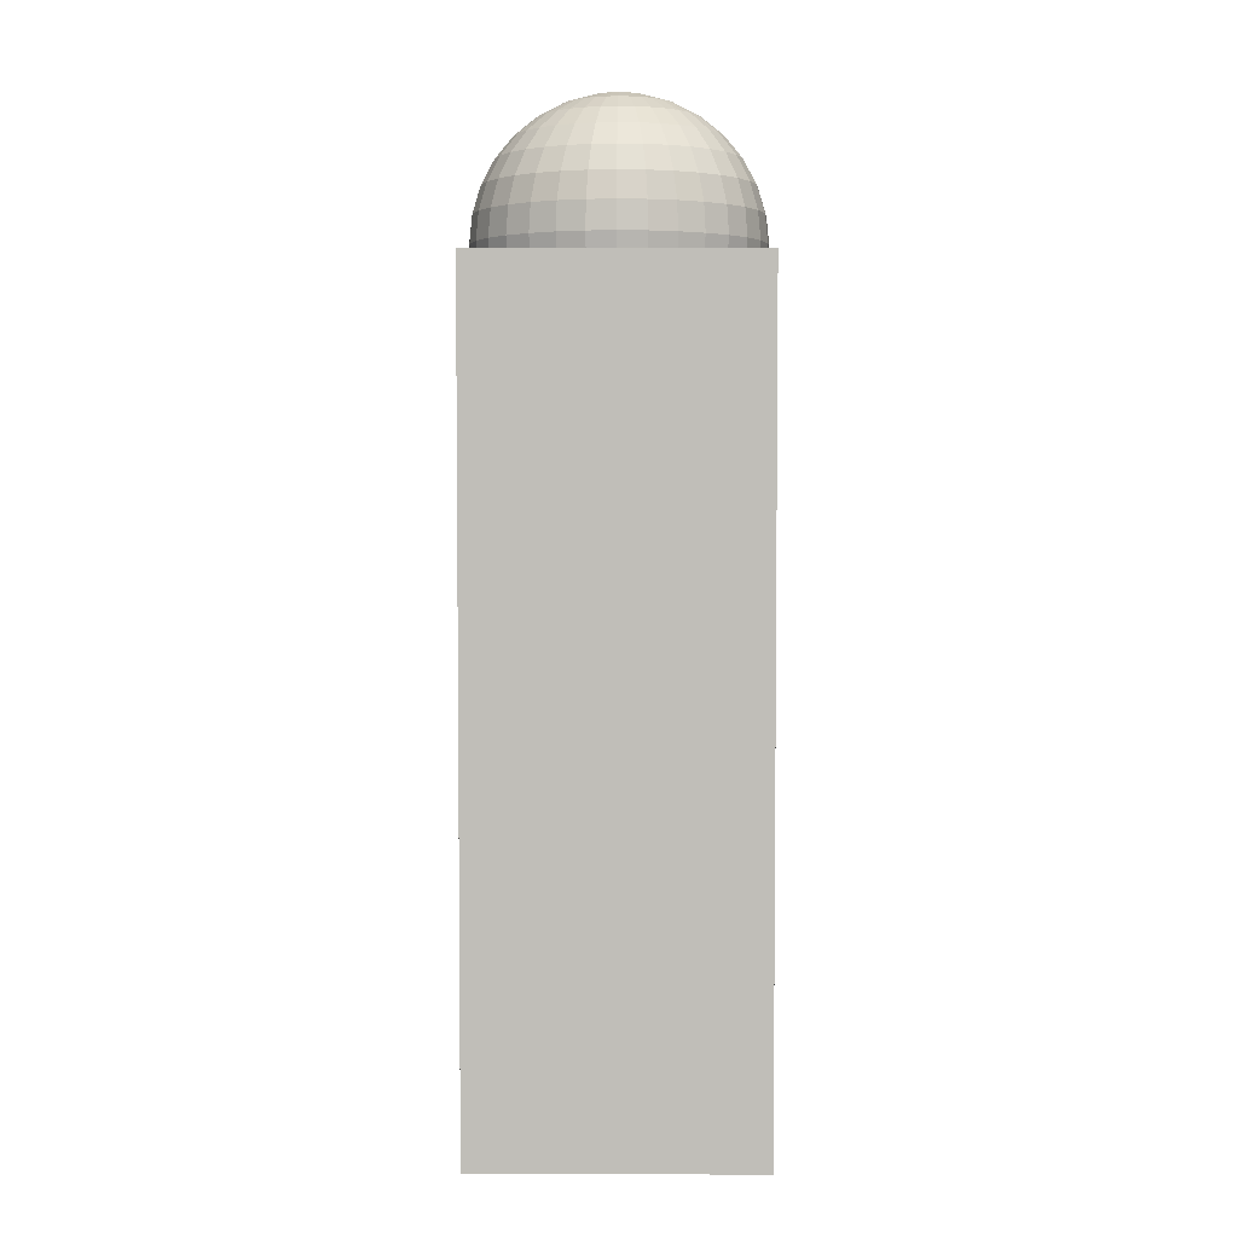
<metadata>
{"format":"obj","ext":"obj","renderer":"f3d","projection":"perspective","resolution":1024,"background":"white","views":[{"elev":4.0,"azim":-179.2,"up":"+Y"}]}
</metadata>
<code>
o 球體.004_球體.005
v 0.1451 0.1451 0
v 0.1423 0.1451 0.0283
v 0.1673 0.114 0.03328
v 0.1706 0.114 0
v 0.1706 -0.114 -0
v 0.1673 -0.114 0.03328
v 0.1423 -0.1451 0.0283
v 0.1451 -0.1451 -0
v 0.114 0.1706 0
v 0.1118 0.1706 0.02224
v 0.1895 -0.07851 -0
v 0.1859 -0.07851 0.03698
v 0.07851 0.1895 0
v 0.077 0.1895 0.01532
v 0.2012 -0.04002 -0
v 0.1973 -0.04002 0.03925
v 0.04002 0.2012 0
v 0.03925 0.2012 0.007808
v 0.2052 0 0
v 0.2012 -0 0.04002
v 0.04002 -0.2012 -0
v 0.03925 -0.2012 0.007808
v 0 -0.2052 -0
v 0 0.2052 0
v 0.2012 0.04002 0
v 0.1973 0.04002 0.03925
v 0.07851 -0.1895 -0
v 0.077 -0.1895 0.01532
v 0.1895 0.07851 0
v 0.1859 0.07851 0.03698
v 0.114 -0.1706 -0
v 0.1118 -0.1706 0.02224
v 0.1576 0.114 0.06528
v 0.1751 0.07851 0.07253
v 0.134 -0.1451 0.05552
v 0.1053 -0.1706 0.04362
v 0.134 0.1451 0.05552
v 0.1576 -0.114 0.06528
v 0.1053 0.1706 0.04362
v 0.1751 -0.07851 0.07253
v 0.07253 0.1895 0.03004
v 0.1859 -0.04002 0.077
v 0.03698 0.2012 0.01532
v 0.1895 -0 0.07851
v 0.03698 -0.2012 0.01532
v 0.1859 0.04002 0.077
v 0.07253 -0.1895 0.03004
v 0.03328 0.2012 0.02224
v 0.06528 0.1895 0.04362
v 0.1706 -0 0.114
v 0.1673 -0.04002 0.1118
v 0.03328 -0.2012 0.02224
v 0.1673 0.04002 0.1118
v 0.06528 -0.1895 0.04362
v 0.1576 0.07851 0.1053
v 0.09477 -0.1706 0.06332
v 0.1418 0.114 0.09477
v 0.1206 -0.1451 0.0806
v 0.1206 0.1451 0.0806
v 0.1418 -0.114 0.09477
v 0.09477 0.1706 0.06332
v 0.1576 -0.07851 0.1053
v 0.1026 -0.1451 0.1026
v 0.0806 -0.1706 0.0806
v 0.1026 0.1451 0.1026
v 0.1206 0.114 0.1206
v 0.1206 -0.114 0.1206
v 0.0806 0.1706 0.0806
v 0.134 -0.07851 0.134
v 0.05552 0.1895 0.05552
v 0.1423 -0.04002 0.1423
v 0.0283 0.2012 0.0283
v 0.1451 -0 0.1451
v 0.0283 -0.2012 0.0283
v 0.1423 0.04002 0.1423
v 0.05552 -0.1895 0.05552
v 0.134 0.07851 0.134
v 0.114 -0 0.1706
v 0.1118 -0.04002 0.1673
v 0.02224 -0.2012 0.03328
v 0.02224 0.2012 0.03328
v 0.1118 0.04002 0.1673
v 0.04362 -0.1895 0.06528
v 0.1053 0.07851 0.1576
v 0.06332 -0.1706 0.09477
v 0.09477 0.114 0.1418
v 0.0806 -0.1451 0.1206
v 0.0806 0.1451 0.1206
v 0.09477 -0.114 0.1418
v 0.06332 0.1706 0.09477
v 0.1053 -0.07851 0.1576
v 0.04362 0.1895 0.06528
v 0.05552 0.1451 0.134
v 0.06528 0.114 0.1576
v 0.06528 -0.114 0.1576
v 0.05552 -0.1451 0.134
v 0.04362 0.1706 0.1053
v 0.07253 -0.07851 0.1751
v 0.03004 0.1895 0.07253
v 0.077 -0.04002 0.1859
v 0.01532 0.2012 0.03698
v 0.07851 -0 0.1895
v 0.01532 -0.2012 0.03698
v 0.077 0.04002 0.1859
v 0.03004 -0.1895 0.07253
v 0.07253 0.07851 0.1751
v 0.04362 -0.1706 0.1053
v 0.007808 0.2012 0.03925
v 0.03925 0.04002 0.1973
v 0.04002 -0 0.2012
v 0.01532 -0.1895 0.077
v 0.007808 -0.2012 0.03925
v 0.03698 0.07851 0.1859
v 0.02224 -0.1706 0.1118
v 0.03328 0.114 0.1673
v 0.0283 -0.1451 0.1423
v 0.0283 0.1451 0.1423
v 0.03328 -0.114 0.1673
v 0.02224 0.1706 0.1118
v 0.03698 -0.07851 0.1859
v 0.01532 0.1895 0.077
v 0.03925 -0.04002 0.1973
v 0 0.1706 0.114
v 0 0.1451 0.1451
v 0 -0.07851 0.1895
v 0 -0.114 0.1706
v 0 0.1895 0.07851
v 0 -0.04002 0.2012
v 0 0.2012 0.04002
v 0 -0 0.2052
v 0 -0.2012 0.04002
v 0 0.04002 0.2012
v 0 -0.1895 0.07851
v 0 0.07851 0.1895
v 0 -0.1706 0.114
v 0 0.114 0.1706
v 0 -0.1451 0.1451
v -0.01532 -0.1895 0.077
v -0.007808 -0.2012 0.03925
v -0.03698 0.07851 0.1859
v -0.03925 0.04002 0.1973
v -0.02224 -0.1706 0.1118
v -0.03328 0.114 0.1673
v -0.0283 -0.1451 0.1423
v -0.0283 0.1451 0.1423
v -0.03328 -0.114 0.1673
v -0.02224 0.1706 0.1118
v -0.03698 -0.07851 0.1859
v -0.01532 0.1895 0.077
v -0.03925 -0.04002 0.1973
v -0.007808 0.2012 0.03925
v -0.04002 -0 0.2012
v -0.07253 -0.07851 0.1751
v -0.06528 -0.114 0.1576
v -0.03004 0.1895 0.07253
v -0.04362 0.1706 0.1053
v -0.077 -0.04002 0.1859
v -0.01532 0.2012 0.03698
v -0.07851 -0 0.1895
v -0.01532 -0.2012 0.03698
v -0.077 0.04002 0.1859
v -0.03004 -0.1895 0.07253
v -0.07253 0.07851 0.1751
v -0.04362 -0.1706 0.1053
v -0.06528 0.114 0.1576
v -0.05552 -0.1451 0.134
v -0.05552 0.1451 0.134
v -0.1053 0.07851 0.1576
v -0.1118 0.04002 0.1673
v -0.06332 -0.1706 0.09477
v -0.04362 -0.1895 0.06528
v -0.09477 0.114 0.1418
v -0.0806 -0.1451 0.1206
v -0.0806 0.1451 0.1206
v -0.09477 -0.114 0.1418
v -0.06332 0.1706 0.09477
v -0.1053 -0.07851 0.1576
v -0.04362 0.1895 0.06528
v -0.1118 -0.04002 0.1673
v -0.02224 0.2012 0.03328
v -0.114 -0 0.1706
v -0.02224 -0.2012 0.03328
v -0.05552 0.1895 0.05552
v -0.0806 0.1706 0.0806
v -0.1423 -0.04002 0.1423
v -0.134 -0.07851 0.134
v -0.0283 0.2012 0.0283
v -0.1451 -0 0.1451
v -0.0283 -0.2012 0.0283
v -0.1423 0.04002 0.1423
v -0.05552 -0.1895 0.05552
v -0.134 0.07851 0.134
v -0.0806 -0.1706 0.0806
v -0.1206 0.114 0.1206
v -0.1026 -0.1451 0.1026
v -0.1026 0.1451 0.1026
v -0.1206 -0.114 0.1206
v -0.09477 -0.1706 0.06332
v -0.06528 -0.1895 0.04362
v -0.1418 0.114 0.09477
v -0.1576 0.07851 0.1053
v -0.1206 -0.1451 0.0806
v -0.1206 0.1451 0.0806
v -0.1418 -0.114 0.09477
v -0.09477 0.1706 0.06332
v -0.1576 -0.07851 0.1053
v -0.06528 0.1895 0.04362
v -0.1673 -0.04002 0.1118
v -0.03328 0.2012 0.02224
v -0.1706 -0 0.114
v -0.03328 -0.2012 0.02224
v -0.1673 0.04002 0.1118
v -0.1859 -0.04002 0.077
v -0.1751 -0.07851 0.07253
v -0.03698 0.2012 0.01532
v -0.07253 0.1895 0.03004
v -0.1895 -0 0.07851
v -0.03698 -0.2012 0.01532
v -0.1859 0.04002 0.077
v -0.07253 -0.1895 0.03004
v -0.1751 0.07851 0.07253
v -0.1053 -0.1706 0.04362
v -0.1576 0.114 0.06528
v -0.134 -0.1451 0.05552
v -0.134 0.1451 0.05552
v -0.1576 -0.114 0.06528
v -0.1053 0.1706 0.04362
v -0.1673 0.114 0.03328
v -0.1859 0.07851 0.03698
v -0.1423 -0.1451 0.0283
v -0.1118 -0.1706 0.02224
v -0.1423 0.1451 0.0283
v -0.1673 -0.114 0.03328
v -0.1118 0.1706 0.02224
v -0.1859 -0.07851 0.03698
v -0.077 0.1895 0.01532
v -0.1973 -0.04002 0.03925
v -0.03925 0.2012 0.007808
v -0.2012 -0 0.04002
v -0.03925 -0.2012 0.007808
v -0.1973 0.04002 0.03925
v -0.077 -0.1895 0.01532
v -0.04002 0.2012 0
v -0.07851 0.1895 0
v -0.2052 0 0
v -0.2012 -0.04002 -0
v -0.04002 -0.2012 -0
v -0.2012 0.04002 0
v -0.07851 -0.1895 -0
v -0.1895 0.07851 0
v -0.114 -0.1706 -0
v -0.1706 0.114 0
v -0.1451 -0.1451 -0
v -0.1451 0.1451 0
v -0.1706 -0.114 -0
v -0.114 0.1706 0
v -0.1895 -0.07851 -0
v -0.1423 0.1451 -0.0283
v -0.1673 0.114 -0.03328
v -0.1673 -0.114 -0.03328
v -0.1423 -0.1451 -0.0283
v -0.1118 0.1706 -0.02224
v -0.1859 -0.07851 -0.03698
v -0.077 0.1895 -0.01532
v -0.1973 -0.04002 -0.03925
v -0.03925 0.2012 -0.007808
v -0.2012 0 -0.04002
v -0.03925 -0.2012 -0.007808
v -0.1973 0.04002 -0.03925
v -0.077 -0.1895 -0.01532
v -0.1859 0.07851 -0.03698
v -0.1118 -0.1706 -0.02224
v -0.03698 -0.2012 -0.01532
v -0.03698 0.2012 -0.01532
v -0.1859 0.04002 -0.077
v -0.1895 0 -0.07851
v -0.07253 -0.1895 -0.03004
v -0.1751 0.07851 -0.07253
v -0.1053 -0.1706 -0.04362
v -0.1576 0.114 -0.06528
v -0.134 -0.1451 -0.05552
v -0.134 0.1451 -0.05552
v -0.1576 -0.114 -0.06528
v -0.1053 0.1706 -0.04362
v -0.1751 -0.07851 -0.07253
v -0.07253 0.1895 -0.03004
v -0.1859 -0.04002 -0.077
v -0.1418 -0.114 -0.09477
v -0.1206 -0.1451 -0.0806
v -0.09477 0.1706 -0.06332
v -0.1206 0.1451 -0.0806
v -0.1576 -0.07851 -0.1053
v -0.06528 0.1895 -0.04362
v -0.1673 -0.04002 -0.1118
v -0.03328 0.2012 -0.02224
v -0.1706 0 -0.114
v -0.03328 -0.2012 -0.02224
v -0.1673 0.04002 -0.1118
v -0.06528 -0.1895 -0.04362
v -0.1576 0.07851 -0.1053
v -0.09477 -0.1706 -0.06332
v -0.1418 0.114 -0.09477
v -0.1423 0.04002 -0.1423
v -0.1451 0 -0.1451
v -0.05552 -0.1895 -0.05552
v -0.0283 -0.2012 -0.0283
v -0.134 0.07851 -0.134
v -0.0806 -0.1706 -0.0806
v -0.1206 0.114 -0.1206
v -0.1026 -0.1451 -0.1026
v -0.1026 0.1451 -0.1026
v -0.1206 -0.114 -0.1206
v -0.0806 0.1706 -0.0806
v -0.134 -0.07851 -0.134
v -0.05552 0.1895 -0.05552
v -0.1423 -0.04002 -0.1423
v -0.0283 0.2012 -0.0283
v -0.06332 0.1706 -0.09477
v -0.0806 0.1451 -0.1206
v -0.1053 -0.07851 -0.1576
v -0.09477 -0.114 -0.1418
v -0.04362 0.1895 -0.06528
v -0.1118 -0.04002 -0.1673
v -0.02224 0.2012 -0.03328
v -0.114 0 -0.1706
v -0.02224 -0.2012 -0.03328
v -0.1118 0.04002 -0.1673
v -0.04362 -0.1895 -0.06528
v -0.1053 0.07851 -0.1576
v -0.06332 -0.1706 -0.09477
v -0.09477 0.114 -0.1418
v -0.0806 -0.1451 -0.1206
v -0.03004 -0.1895 -0.07253
v -0.01532 -0.2012 -0.03698
v -0.07253 0.07851 -0.1751
v -0.077 0.04002 -0.1859
v -0.04362 -0.1706 -0.1053
v -0.06528 0.114 -0.1576
v -0.05552 -0.1451 -0.134
v -0.05552 0.1451 -0.134
v -0.06528 -0.114 -0.1576
v -0.04362 0.1706 -0.1053
v -0.07253 -0.07851 -0.1751
v -0.03004 0.1895 -0.07253
v -0.077 -0.04002 -0.1859
v -0.01532 0.2012 -0.03698
v -0.07851 0 -0.1895
v -0.03698 -0.07851 -0.1859
v -0.03328 -0.114 -0.1673
v -0.01532 0.1895 -0.077
v -0.02224 0.1706 -0.1118
v -0.03925 -0.04002 -0.1973
v -0.007808 0.2012 -0.03925
v -0.04002 0 -0.2012
v -0.007808 -0.2012 -0.03925
v -0.03925 0.04002 -0.1973
v -0.01532 -0.1895 -0.077
v -0.03698 0.07851 -0.1859
v -0.02224 -0.1706 -0.1118
v -0.03328 0.114 -0.1673
v -0.0283 -0.1451 -0.1423
v -0.0283 0.1451 -0.1423
v 0 0.07851 -0.1895
v 0 0.04002 -0.2012
v 0 -0.1706 -0.114
v 0 -0.1895 -0.07851
v 0 0.114 -0.1706
v 0 -0.1451 -0.1451
v 0 0.1451 -0.1451
v 0 -0.114 -0.1706
v 0 0.1706 -0.114
v 0 -0.07851 -0.1895
v 0 0.1895 -0.07851
v 0 -0.04002 -0.2012
v 0 0.2012 -0.04002
v 0 0 -0.2052
v 0 -0.2012 -0.04002
v 0.01532 0.1895 -0.077
v 0.02224 0.1706 -0.1118
v 0.03925 -0.04002 -0.1973
v 0.03698 -0.07851 -0.1859
v 0.007808 0.2012 -0.03925
v 0.04002 0 -0.2012
v 0.007808 -0.2012 -0.03925
v 0.03925 0.04002 -0.1973
v 0.01532 -0.1895 -0.077
v 0.03698 0.07851 -0.1859
v 0.02224 -0.1706 -0.1118
v 0.03328 0.114 -0.1673
v 0.0283 -0.1451 -0.1423
v 0.0283 0.1451 -0.1423
v 0.03328 -0.114 -0.1673
v 0.06528 0.114 -0.1576
v 0.07253 0.07851 -0.1751
v 0.05552 -0.1451 -0.134
v 0.04362 -0.1706 -0.1053
v 0.05552 0.1451 -0.134
v 0.06528 -0.114 -0.1576
v 0.04362 0.1706 -0.1053
v 0.07253 -0.07851 -0.1751
v 0.03004 0.1895 -0.07253
v 0.077 -0.04002 -0.1859
v 0.01532 0.2012 -0.03698
v 0.07851 0 -0.1895
v 0.01532 -0.2012 -0.03698
v 0.077 0.04002 -0.1859
v 0.03004 -0.1895 -0.07253
v 0.02224 0.2012 -0.03328
v 0.04362 0.1895 -0.06528
v 0.114 0 -0.1706
v 0.1118 -0.04002 -0.1673
v 0.02224 -0.2012 -0.03328
v 0.1118 0.04002 -0.1673
v 0.04362 -0.1895 -0.06528
v 0.1053 0.07851 -0.1576
v 0.06332 -0.1706 -0.09477
v 0.09477 0.114 -0.1418
v 0.0806 -0.1451 -0.1206
v 0.0806 0.1451 -0.1206
v 0.09477 -0.114 -0.1418
v 0.06332 0.1706 -0.09477
v 0.1053 -0.07851 -0.1576
v 0.1026 -0.1451 -0.1026
v 0.0806 -0.1706 -0.0806
v 0.1026 0.1451 -0.1026
v 0.1206 0.114 -0.1206
v 0.1206 -0.114 -0.1206
v 0.0806 0.1706 -0.0806
v 0.134 -0.07851 -0.134
v 0.05552 0.1895 -0.05552
v 0.1423 -0.04002 -0.1423
v 0.0283 0.2012 -0.0283
v 0.1451 0 -0.1451
v 0.0283 -0.2012 -0.0283
v 0.1423 0.04002 -0.1423
v 0.05552 -0.1895 -0.05552
v 0.134 0.07851 -0.134
v 0.1706 0 -0.114
v 0.1673 -0.04002 -0.1118
v 0.03328 -0.2012 -0.02224
v 0.03328 0.2012 -0.02224
v 0.1673 0.04002 -0.1118
v 0.06528 -0.1895 -0.04362
v 0.1576 0.07851 -0.1053
v 0.09477 -0.1706 -0.06332
v 0.1418 0.114 -0.09477
v 0.1206 -0.1451 -0.0806
v 0.1206 0.1451 -0.0806
v 0.1418 -0.114 -0.09477
v 0.09477 0.1706 -0.06332
v 0.1576 -0.07851 -0.1053
v 0.06528 0.1895 -0.04362
v 0.134 0.1451 -0.05552
v 0.1576 0.114 -0.06528
v 0.1576 -0.114 -0.06528
v 0.134 -0.1451 -0.05552
v 0.1053 0.1706 -0.04362
v 0.1751 -0.07851 -0.07253
v 0.07253 0.1895 -0.03004
v 0.1859 -0.04002 -0.077
v 0.03698 0.2012 -0.01532
v 0.1895 0 -0.07851
v 0.03698 -0.2012 -0.01532
v 0.1859 0.04002 -0.077
v 0.07253 -0.1895 -0.03004
v 0.1751 0.07851 -0.07253
v 0.1053 -0.1706 -0.04362
v 0.03925 -0.2012 -0.007808
v 0.03925 0.2012 -0.007808
v 0.1973 0.04002 -0.03925
v 0.2012 0 -0.04002
v 0.077 -0.1895 -0.01532
v 0.1859 0.07851 -0.03698
v 0.1118 -0.1706 -0.02224
v 0.1673 0.114 -0.03328
v 0.1423 -0.1451 -0.0283
v 0.1423 0.1451 -0.0283
v 0.1673 -0.114 -0.03328
v 0.1118 0.1706 -0.02224
v 0.1859 -0.07851 -0.03698
v 0.077 0.1895 -0.01532
v 0.1973 -0.04002 -0.03925
f 1 2 3 4
f 5 6 7 8
f 9 10 2 1
f 11 12 6 5
f 13 14 10 9
f 15 16 12 11
f 17 18 14 13
f 19 20 16 15
f 21 22 23
f 24 18 17
f 25 26 20 19
f 27 28 22 21
f 29 30 26 25
f 31 32 28 27
f 4 3 30 29
f 8 7 32 31
f 3 33 34 30
f 7 35 36 32
f 2 37 33 3
f 6 38 35 7
f 10 39 37 2
f 12 40 38 6
f 14 41 39 10
f 16 42 40 12
f 18 43 41 14
f 20 44 42 16
f 22 45 23
f 24 43 18
f 26 46 44 20
f 28 47 45 22
f 30 34 46 26
f 32 36 47 28
f 43 48 49 41
f 44 50 51 42
f 45 52 23
f 24 48 43
f 46 53 50 44
f 47 54 52 45
f 34 55 53 46
f 36 56 54 47
f 33 57 55 34
f 35 58 56 36
f 37 59 57 33
f 38 60 58 35
f 39 61 59 37
f 40 62 60 38
f 41 49 61 39
f 42 51 62 40
f 58 63 64 56
f 59 65 66 57
f 60 67 63 58
f 61 68 65 59
f 62 69 67 60
f 49 70 68 61
f 51 71 69 62
f 48 72 70 49
f 50 73 71 51
f 52 74 23
f 24 72 48
f 53 75 73 50
f 54 76 74 52
f 55 77 75 53
f 56 64 76 54
f 57 66 77 55
f 73 78 79 71
f 74 80 23
f 24 81 72
f 75 82 78 73
f 76 83 80 74
f 77 84 82 75
f 64 85 83 76
f 66 86 84 77
f 63 87 85 64
f 65 88 86 66
f 67 89 87 63
f 68 90 88 65
f 69 91 89 67
f 70 92 90 68
f 71 79 91 69
f 72 81 92 70
f 88 93 94 86
f 89 95 96 87
f 90 97 93 88
f 91 98 95 89
f 92 99 97 90
f 79 100 98 91
f 81 101 99 92
f 78 102 100 79
f 80 103 23
f 24 101 81
f 82 104 102 78
f 83 105 103 80
f 84 106 104 82
f 85 107 105 83
f 86 94 106 84
f 87 96 107 85
f 24 108 101
f 104 109 110 102
f 105 111 112 103
f 106 113 109 104
f 107 114 111 105
f 94 115 113 106
f 96 116 114 107
f 93 117 115 94
f 95 118 116 96
f 97 119 117 93
f 98 120 118 95
f 99 121 119 97
f 100 122 120 98
f 101 108 121 99
f 102 110 122 100
f 103 112 23
f 119 123 124 117
f 120 125 126 118
f 121 127 123 119
f 122 128 125 120
f 108 129 127 121
f 110 130 128 122
f 112 131 23
f 24 129 108
f 109 132 130 110
f 111 133 131 112
f 113 134 132 109
f 114 135 133 111
f 115 136 134 113
f 116 137 135 114
f 117 124 136 115
f 118 126 137 116
f 133 138 139 131
f 134 140 141 132
f 135 142 138 133
f 136 143 140 134
f 137 144 142 135
f 124 145 143 136
f 126 146 144 137
f 123 147 145 124
f 125 148 146 126
f 127 149 147 123
f 128 150 148 125
f 129 151 149 127
f 130 152 150 128
f 131 139 23
f 24 151 129
f 132 141 152 130
f 148 153 154 146
f 149 155 156 147
f 150 157 153 148
f 151 158 155 149
f 152 159 157 150
f 139 160 23
f 24 158 151
f 141 161 159 152
f 138 162 160 139
f 140 163 161 141
f 142 164 162 138
f 143 165 163 140
f 144 166 164 142
f 145 167 165 143
f 146 154 166 144
f 147 156 167 145
f 163 168 169 161
f 164 170 171 162
f 165 172 168 163
f 166 173 170 164
f 167 174 172 165
f 154 175 173 166
f 156 176 174 167
f 153 177 175 154
f 155 178 176 156
f 157 179 177 153
f 158 180 178 155
f 159 181 179 157
f 160 182 23
f 24 180 158
f 161 169 181 159
f 162 171 182 160
f 178 183 184 176
f 179 185 186 177
f 180 187 183 178
f 181 188 185 179
f 182 189 23
f 24 187 180
f 169 190 188 181
f 171 191 189 182
f 168 192 190 169
f 170 193 191 171
f 172 194 192 168
f 173 195 193 170
f 174 196 194 172
f 175 197 195 173
f 176 184 196 174
f 177 186 197 175
f 193 198 199 191
f 194 200 201 192
f 195 202 198 193
f 196 203 200 194
f 197 204 202 195
f 184 205 203 196
f 186 206 204 197
f 183 207 205 184
f 185 208 206 186
f 187 209 207 183
f 188 210 208 185
f 189 211 23
f 24 209 187
f 190 212 210 188
f 191 199 211 189
f 192 201 212 190
f 208 213 214 206
f 209 215 216 207
f 210 217 213 208
f 211 218 23
f 24 215 209
f 212 219 217 210
f 199 220 218 211
f 201 221 219 212
f 198 222 220 199
f 200 223 221 201
f 202 224 222 198
f 203 225 223 200
f 204 226 224 202
f 205 227 225 203
f 206 214 226 204
f 207 216 227 205
f 223 228 229 221
f 224 230 231 222
f 225 232 228 223
f 226 233 230 224
f 227 234 232 225
f 214 235 233 226
f 216 236 234 227
f 213 237 235 214
f 215 238 236 216
f 217 239 237 213
f 218 240 23
f 24 238 215
f 219 241 239 217
f 220 242 240 218
f 221 229 241 219
f 222 231 242 220
f 238 243 244 236
f 239 245 246 237
f 240 247 23
f 24 243 238
f 241 248 245 239
f 242 249 247 240
f 229 250 248 241
f 231 251 249 242
f 228 252 250 229
f 230 253 251 231
f 232 254 252 228
f 233 255 253 230
f 234 256 254 232
f 235 257 255 233
f 236 244 256 234
f 237 246 257 235
f 254 258 259 252
f 255 260 261 253
f 256 262 258 254
f 257 263 260 255
f 244 264 262 256
f 246 265 263 257
f 243 266 264 244
f 245 267 265 246
f 247 268 23
f 24 266 243
f 248 269 267 245
f 249 270 268 247
f 250 271 269 248
f 251 272 270 249
f 252 259 271 250
f 253 261 272 251
f 268 273 23
f 24 274 266
f 269 275 276 267
f 270 277 273 268
f 271 278 275 269
f 272 279 277 270
f 259 280 278 271
f 261 281 279 272
f 258 282 280 259
f 260 283 281 261
f 262 284 282 258
f 263 285 283 260
f 264 286 284 262
f 265 287 285 263
f 266 274 286 264
f 267 276 287 265
f 283 288 289 281
f 284 290 291 282
f 285 292 288 283
f 286 293 290 284
f 287 294 292 285
f 274 295 293 286
f 276 296 294 287
f 273 297 23
f 24 295 274
f 275 298 296 276
f 277 299 297 273
f 278 300 298 275
f 279 301 299 277
f 280 302 300 278
f 281 289 301 279
f 282 291 302 280
f 298 303 304 296
f 299 305 306 297
f 300 307 303 298
f 301 308 305 299
f 302 309 307 300
f 289 310 308 301
f 291 311 309 302
f 288 312 310 289
f 290 313 311 291
f 292 314 312 288
f 293 315 313 290
f 294 316 314 292
f 295 317 315 293
f 296 304 316 294
f 297 306 23
f 24 317 295
f 313 318 319 311
f 314 320 321 312
f 315 322 318 313
f 316 323 320 314
f 317 324 322 315
f 304 325 323 316
f 306 326 23
f 24 324 317
f 303 327 325 304
f 305 328 326 306
f 307 329 327 303
f 308 330 328 305
f 309 331 329 307
f 310 332 330 308
f 311 319 331 309
f 312 321 332 310
f 328 333 334 326
f 329 335 336 327
f 330 337 333 328
f 331 338 335 329
f 332 339 337 330
f 319 340 338 331
f 321 341 339 332
f 318 342 340 319
f 320 343 341 321
f 322 344 342 318
f 323 345 343 320
f 324 346 344 322
f 325 347 345 323
f 326 334 23
f 24 346 324
f 327 336 347 325
f 343 348 349 341
f 344 350 351 342
f 345 352 348 343
f 346 353 350 344
f 347 354 352 345
f 334 355 23
f 24 353 346
f 336 356 354 347
f 333 357 355 334
f 335 358 356 336
f 337 359 357 333
f 338 360 358 335
f 339 361 359 337
f 340 362 360 338
f 341 349 361 339
f 342 351 362 340
f 358 363 364 356
f 359 365 366 357
f 360 367 363 358
f 361 368 365 359
f 362 369 367 360
f 349 370 368 361
f 351 371 369 362
f 348 372 370 349
f 350 373 371 351
f 352 374 372 348
f 353 375 373 350
f 354 376 374 352
f 355 377 23
f 24 375 353
f 356 364 376 354
f 357 366 377 355
f 373 378 379 371
f 374 380 381 372
f 375 382 378 373
f 376 383 380 374
f 377 384 23
f 24 382 375
f 364 385 383 376
f 366 386 384 377
f 363 387 385 364
f 365 388 386 366
f 367 389 387 363
f 368 390 388 365
f 369 391 389 367
f 370 392 390 368
f 371 379 391 369
f 372 381 392 370
f 389 393 394 387
f 390 395 396 388
f 391 397 393 389
f 392 398 395 390
f 379 399 397 391
f 381 400 398 392
f 378 401 399 379
f 380 402 400 381
f 382 403 401 378
f 383 404 402 380
f 384 405 23
f 24 403 382
f 385 406 404 383
f 386 407 405 384
f 387 394 406 385
f 388 396 407 386
f 403 408 409 401
f 404 410 411 402
f 405 412 23
f 24 408 403
f 406 413 410 404
f 407 414 412 405
f 394 415 413 406
f 396 416 414 407
f 393 417 415 394
f 395 418 416 396
f 397 419 417 393
f 398 420 418 395
f 399 421 419 397
f 400 422 420 398
f 401 409 421 399
f 402 411 422 400
f 418 423 424 416
f 419 425 426 417
f 420 427 423 418
f 421 428 425 419
f 422 429 427 420
f 409 430 428 421
f 411 431 429 422
f 408 432 430 409
f 410 433 431 411
f 412 434 23
f 24 432 408
f 413 435 433 410
f 414 436 434 412
f 415 437 435 413
f 416 424 436 414
f 417 426 437 415
f 433 438 439 431
f 434 440 23
f 24 441 432
f 435 442 438 433
f 436 443 440 434
f 437 444 442 435
f 424 445 443 436
f 426 446 444 437
f 423 447 445 424
f 425 448 446 426
f 427 449 447 423
f 428 450 448 425
f 429 451 449 427
f 430 452 450 428
f 431 439 451 429
f 432 441 452 430
f 448 453 454 446
f 449 455 456 447
f 450 457 453 448
f 451 458 455 449
f 452 459 457 450
f 439 460 458 451
f 441 461 459 452
f 438 462 460 439
f 440 463 23
f 24 461 441
f 442 464 462 438
f 443 465 463 440
f 444 466 464 442
f 445 467 465 443
f 446 454 466 444
f 447 456 467 445
f 463 468 23
f 24 469 461
f 464 470 471 462
f 465 472 468 463
f 466 473 470 464
f 467 474 472 465
f 454 475 473 466
f 456 476 474 467
f 453 477 475 454
f 455 478 476 456
f 457 479 477 453
f 458 480 478 455
f 459 481 479 457
f 460 482 480 458
f 461 469 481 459
f 462 471 482 460
f 478 5 8 476
f 479 9 1 477
f 480 11 5 478
f 481 13 9 479
f 482 15 11 480
f 469 17 13 481
f 471 19 15 482
f 468 21 23
f 24 17 469
f 470 25 19 471
f 472 27 21 468
f 473 29 25 470
f 474 31 27 472
f 475 4 29 473
f 476 8 31 474
f 477 1 4 475
o 立方體.004
v 0.2052 -0.02242 -0.2052
v 0.2052 -0.02242 0.2052
v 0.2052 -1.226 0.2052
v 0.2052 -1.226 -0.2052
v -0.2052 -0.02242 0.2052
v -0.2052 -1.226 0.2052
v -0.2052 -0.02242 -0.2052
v -0.2052 -1.226 -0.2052
f 483 484 485 486
f 484 487 488 485
f 487 489 490 488
f 489 483 486 490
f 484 483 489 487
f 488 490 486 485

</code>
